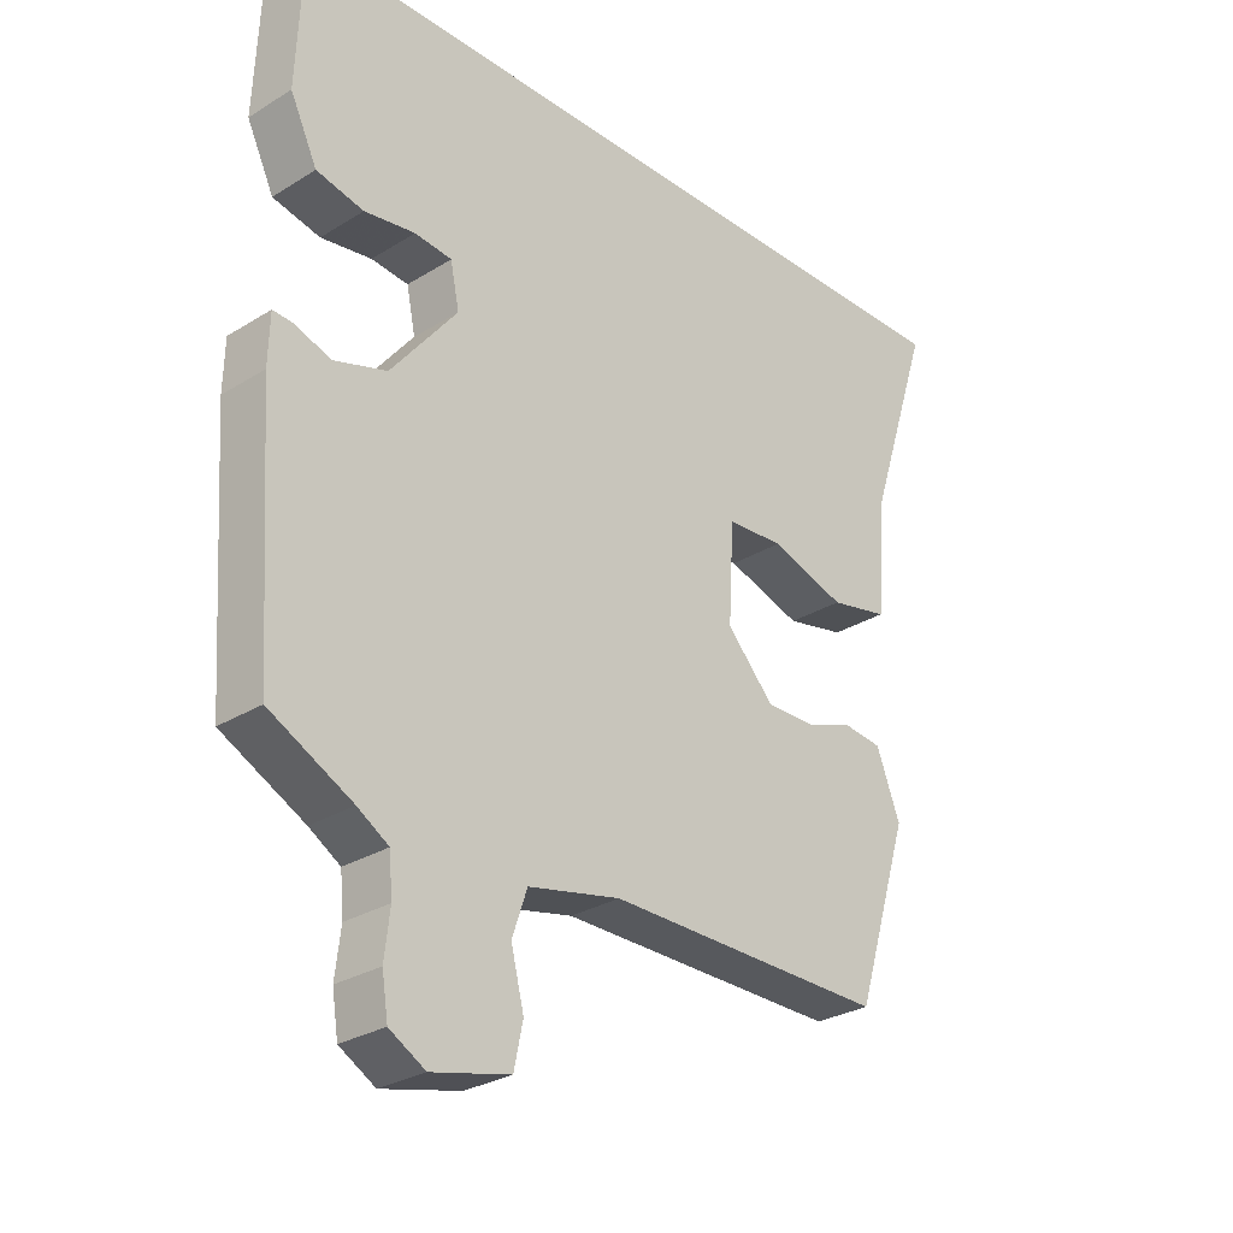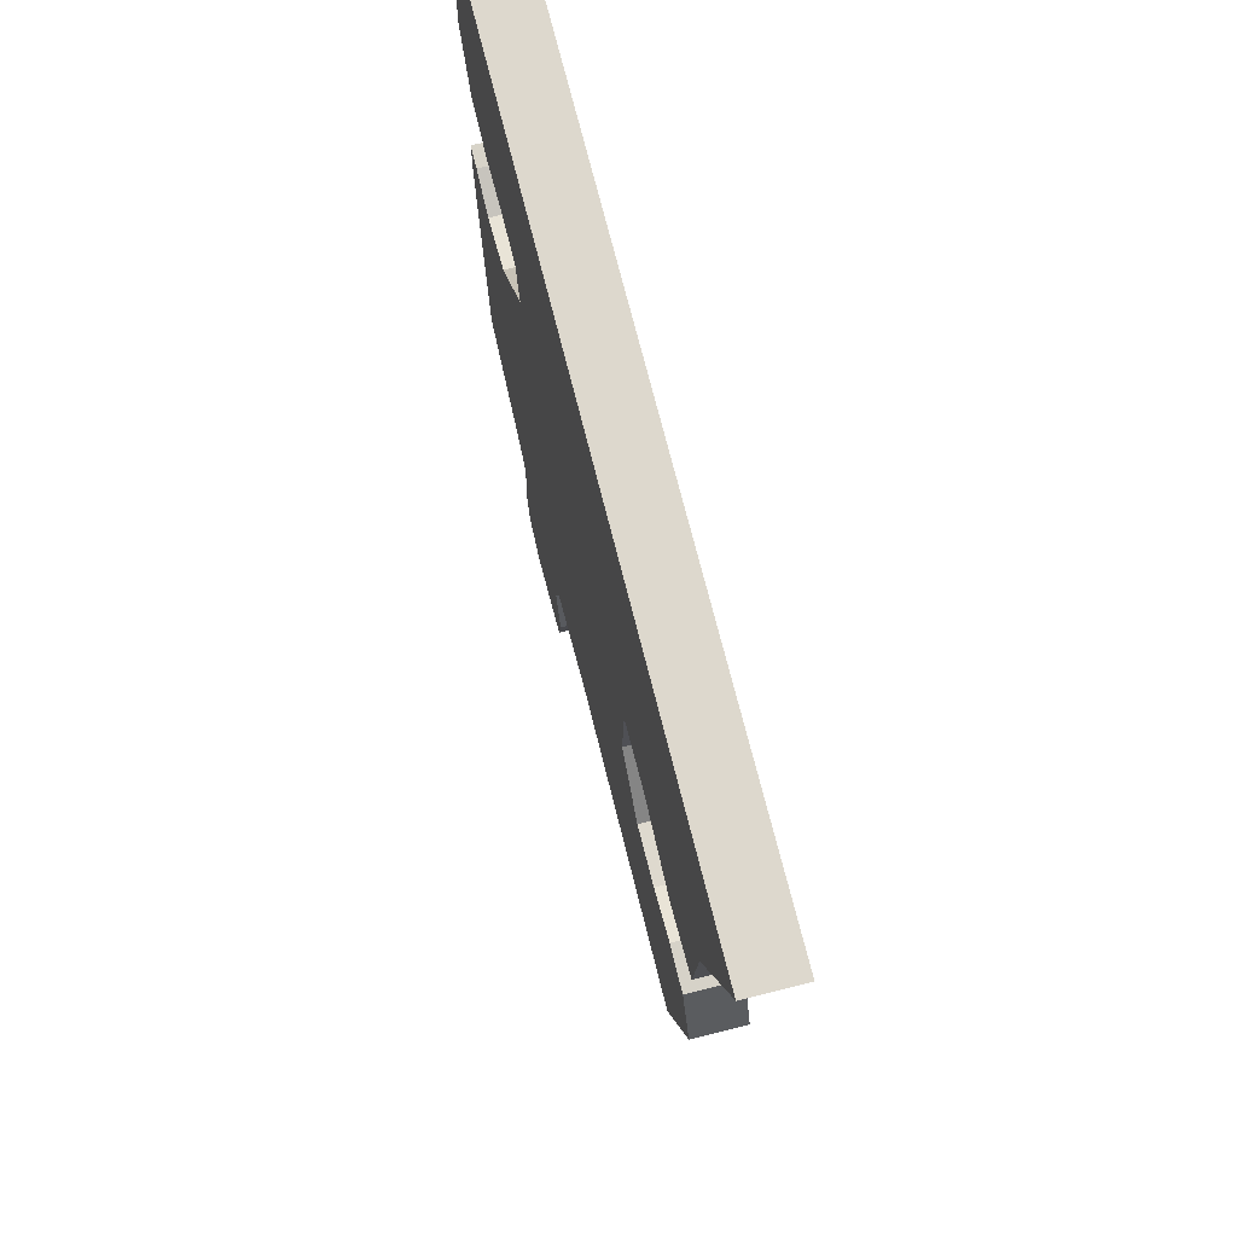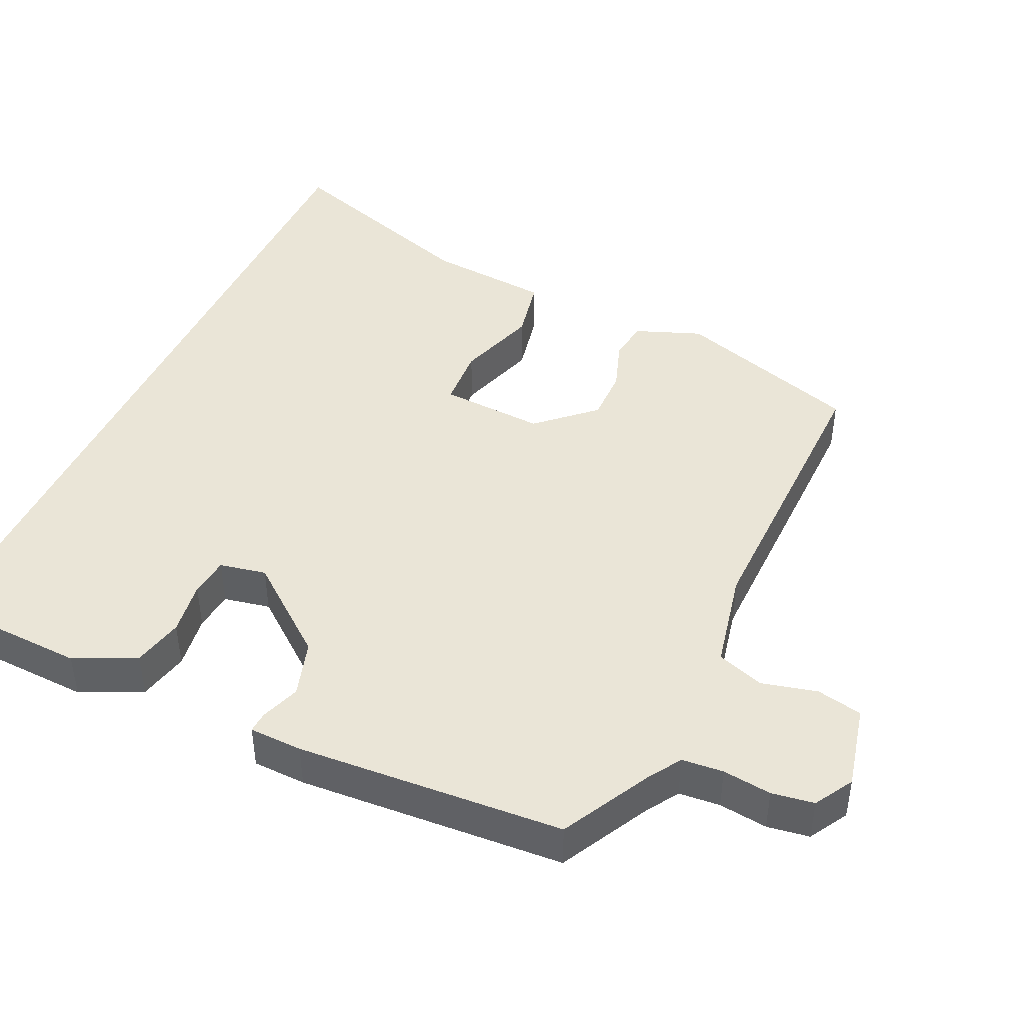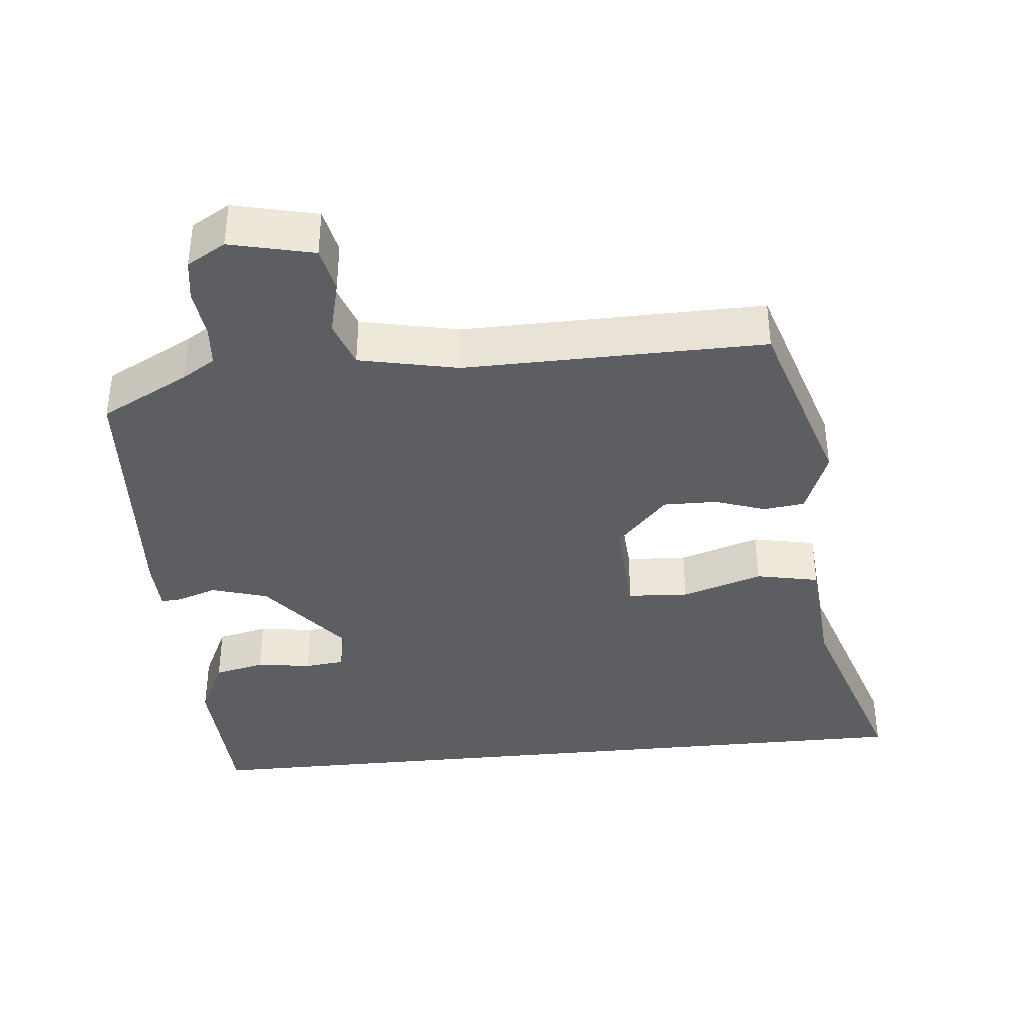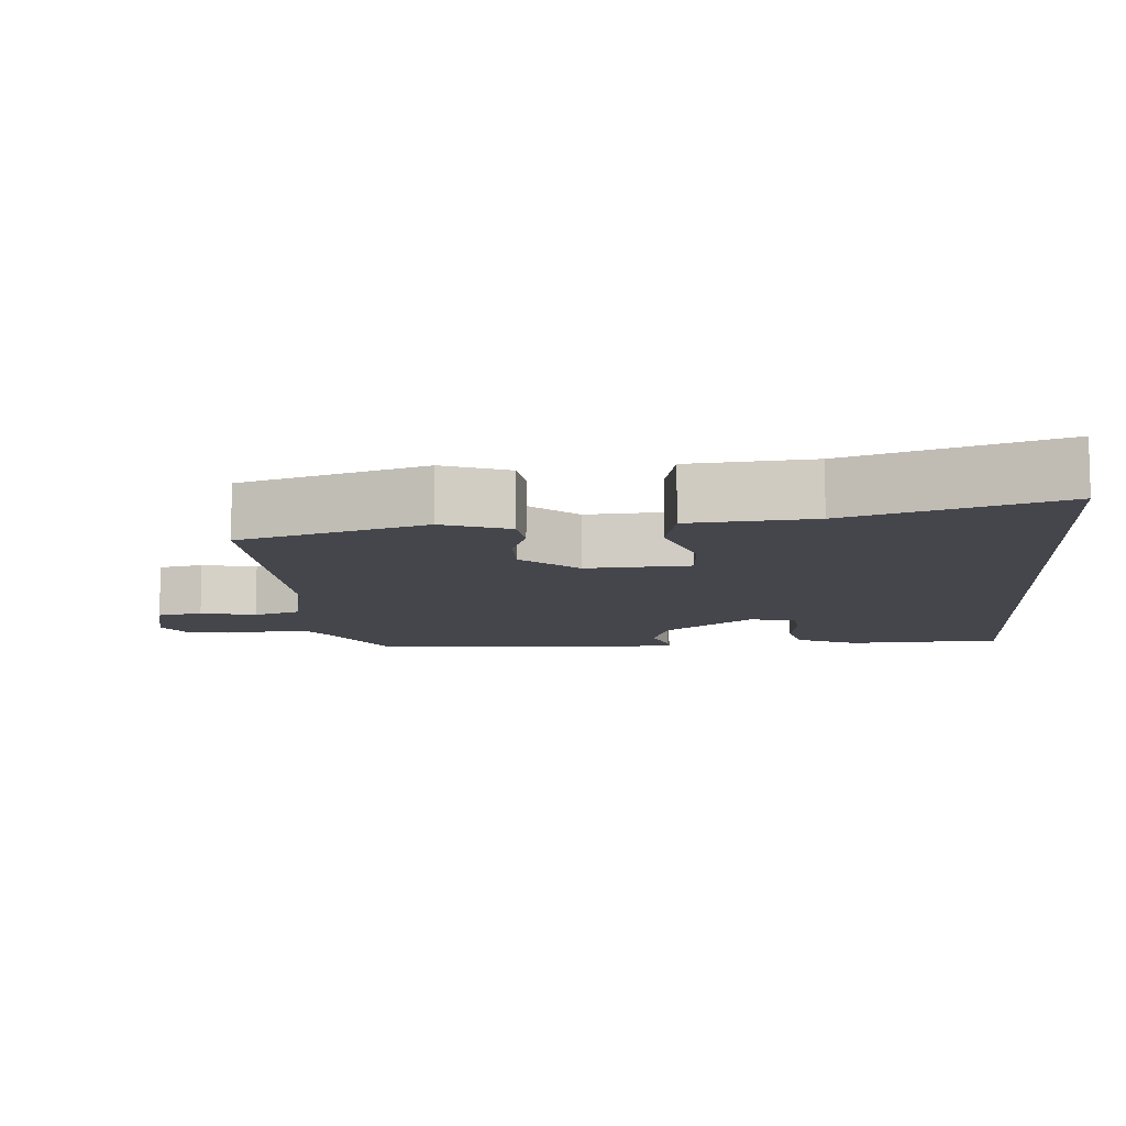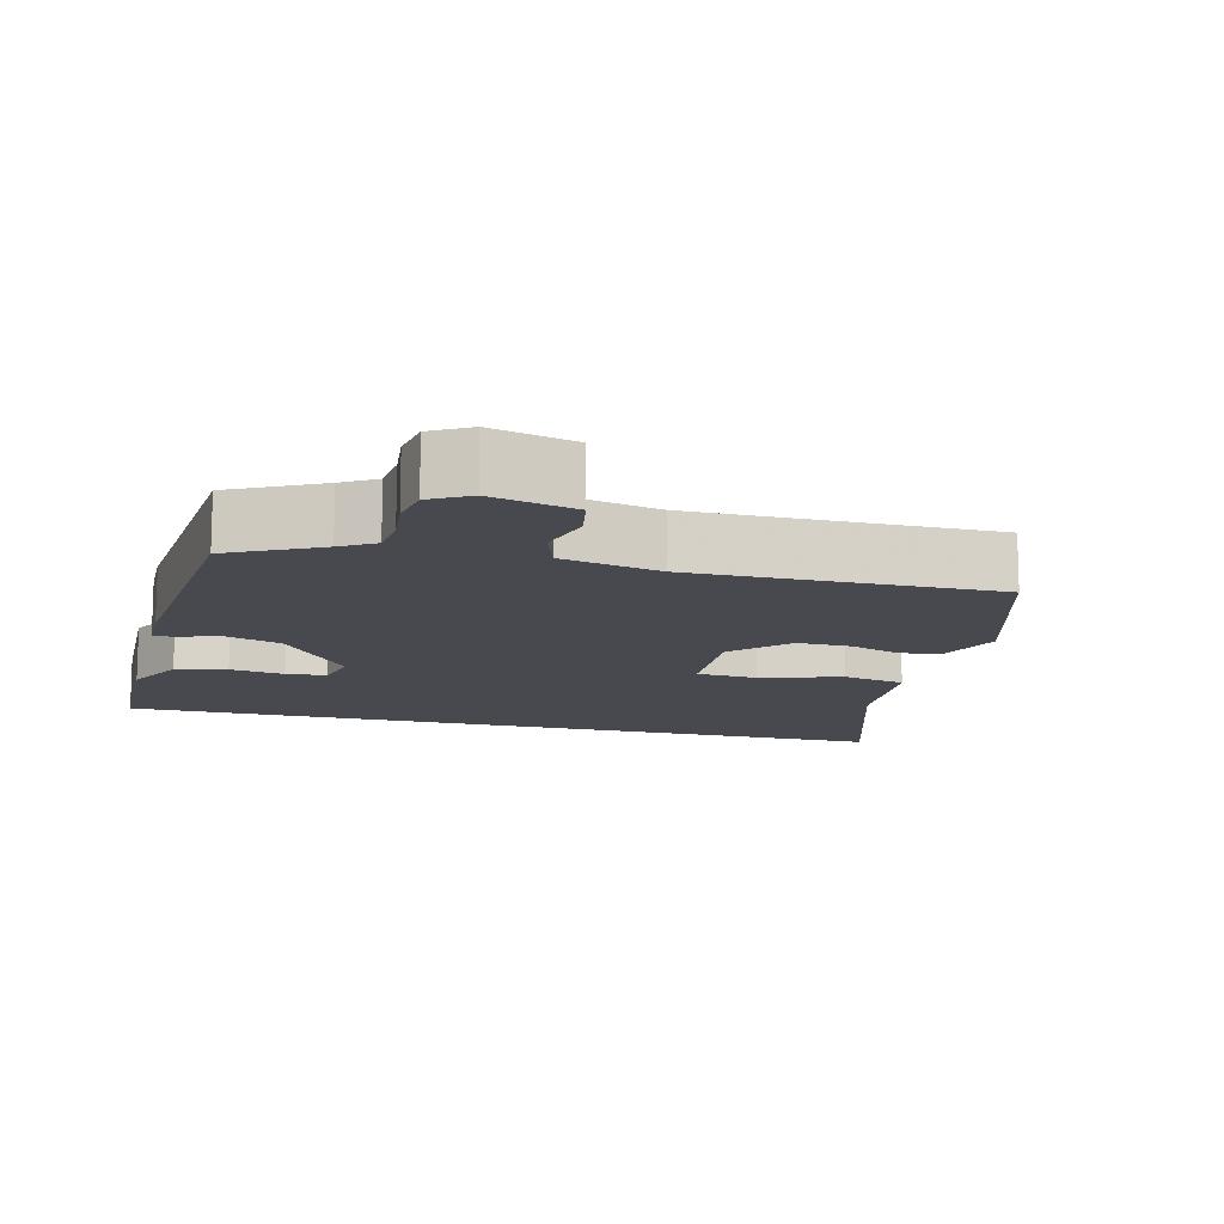
<metadata>
{"format":"obj","ext":"obj","renderer":"f3d","projection":"perspective","resolution":1024,"background":"white","views":[{"elev":-28.5,"azim":133.0,"up":"+Z"},{"elev":72.2,"azim":-104.1,"up":"+Z"},{"elev":44.2,"azim":114.9,"up":"+Y"},{"elev":-38.0,"azim":-174.3,"up":"+Y"},{"elev":-10.1,"azim":-85.5,"up":"+Y"},{"elev":-12.6,"azim":165.1,"up":"+Y"}]}
</metadata>
<code>
v -0.593 0.07 0.5
v 0.495 0.07 0.5
v 0.504 0.07 0.286
v 0.464 0.07 0.202
v 0.394 0.07 0.186
v 0.319 0.07 0.197
v 0.264 0.07 0.191
v 0.251 0.07 0.127
v 0.349 0.07 0.003
v 0.427 0.07 -0.021
v 0.481 0.07 -0.002
v 0.51 0.07 0
v 0.512 0.07 -0.073
v 0.487 0.07 -0.44
v 0.365 0.07 -0.504
v 0.319 0.07 -0.533
v 0.314 0.07 -0.59
v 0.322 0.07 -0.657
v 0.313 0.07 -0.715
v 0.26 0.07 -0.746
v 0.145 0.07 -0.719
v 0.132 0.07 -0.656
v 0.151 0.07 -0.58
v 0.129 0.07 -0.515
v -0.007 0.07 -0.486
v -0.421 0.07 -0.492
v -0.501 0.07 -0.236
v -0.466 0.07 -0.145
v -0.409 0.07 -0.138
v -0.34 0.07 -0.162
v -0.266 0.07 -0.163
v -0.196 0.07 -0.087
v -0.204 0.07 0.057
v -0.288 0.07 0.062
v -0.399 0.07 0.026
v -0.486 0.07 0.044
v -0.5 0.07 0.214
v -0.593 0 0.5
v 0.495 0 0.5
v 0.504 0 0.286
v 0.464 0 0.202
v 0.394 0 0.186
v 0.319 0 0.197
v 0.264 0 0.191
v 0.251 0 0.127
v 0.349 0 0.003
v 0.427 0 -0.021
v 0.481 0 -0.002
v 0.51 0 0
v 0.512 0 -0.073
v 0.487 0 -0.44
v 0.365 0 -0.504
v 0.319 0 -0.533
v 0.314 0 -0.59
v 0.322 0 -0.657
v 0.313 0 -0.715
v 0.26 0 -0.746
v 0.145 0 -0.719
v 0.132 0 -0.656
v 0.151 0 -0.58
v 0.129 0 -0.515
v -0.007 0 -0.486
v -0.421 0 -0.492
v -0.501 0 -0.236
v -0.466 0 -0.145
v -0.409 0 -0.138
v -0.34 0 -0.162
v -0.266 0 -0.163
v -0.196 0 -0.087
v -0.204 0 0.057
v -0.288 0 0.062
v -0.399 0 0.026
v -0.486 0 0.044
v -0.5 0 0.214
f 34 35 36 37
f 1 2 3
f 37 1 3
f 34 37 3
f 33 34 3
f 28 29 30
f 27 28 30
f 26 27 30
f 25 26 30
f 24 25 30 31
f 21 22 23
f 20 21 23
f 19 20 23
f 18 19 23
f 17 18 23
f 16 17 23 24
f 24 31 32
f 16 24 32
f 15 16 32
f 13 14 15
f 12 13 15
f 11 12 15
f 10 11 15
f 3 4 5 6
f 3 6 7
f 33 3 7
f 15 32 33
f 10 15 33
f 9 10 33
f 8 9 33
f 7 8 33
f 74 73 72 71
f 40 39 38
f 40 38 74
f 40 74 71
f 40 71 70
f 67 66 65
f 67 65 64
f 67 64 63
f 67 63 62
f 68 67 62 61
f 60 59 58
f 60 58 57
f 60 57 56
f 60 56 55
f 60 55 54
f 61 60 54 53
f 69 68 61
f 69 61 53
f 69 53 52
f 52 51 50
f 52 50 49
f 52 49 48
f 52 48 47
f 43 42 41 40
f 44 43 40
f 44 40 70
f 70 69 52
f 70 52 47
f 70 47 46
f 70 46 45
f 70 45 44
f 1 38 39 2
f 2 39 40 3
f 3 40 41 4
f 4 41 42 5
f 5 42 43 6
f 6 43 44 7
f 7 44 45 8
f 8 45 46 9
f 9 46 47 10
f 10 47 48 11
f 11 48 49 12
f 12 49 50 13
f 13 50 51 14
f 14 51 52 15
f 15 52 53 16
f 16 53 54 17
f 17 54 55 18
f 18 55 56 19
f 19 56 57 20
f 20 57 58 21
f 21 58 59 22
f 22 59 60 23
f 23 60 61 24
f 24 61 62 25
f 25 62 63 26
f 26 63 64 27
f 27 64 65 28
f 28 65 66 29
f 29 66 67 30
f 30 67 68 31
f 31 68 69 32
f 32 69 70 33
f 33 70 71 34
f 34 71 72 35
f 35 72 73 36
f 36 73 74 37
f 37 74 38 1

</code>
